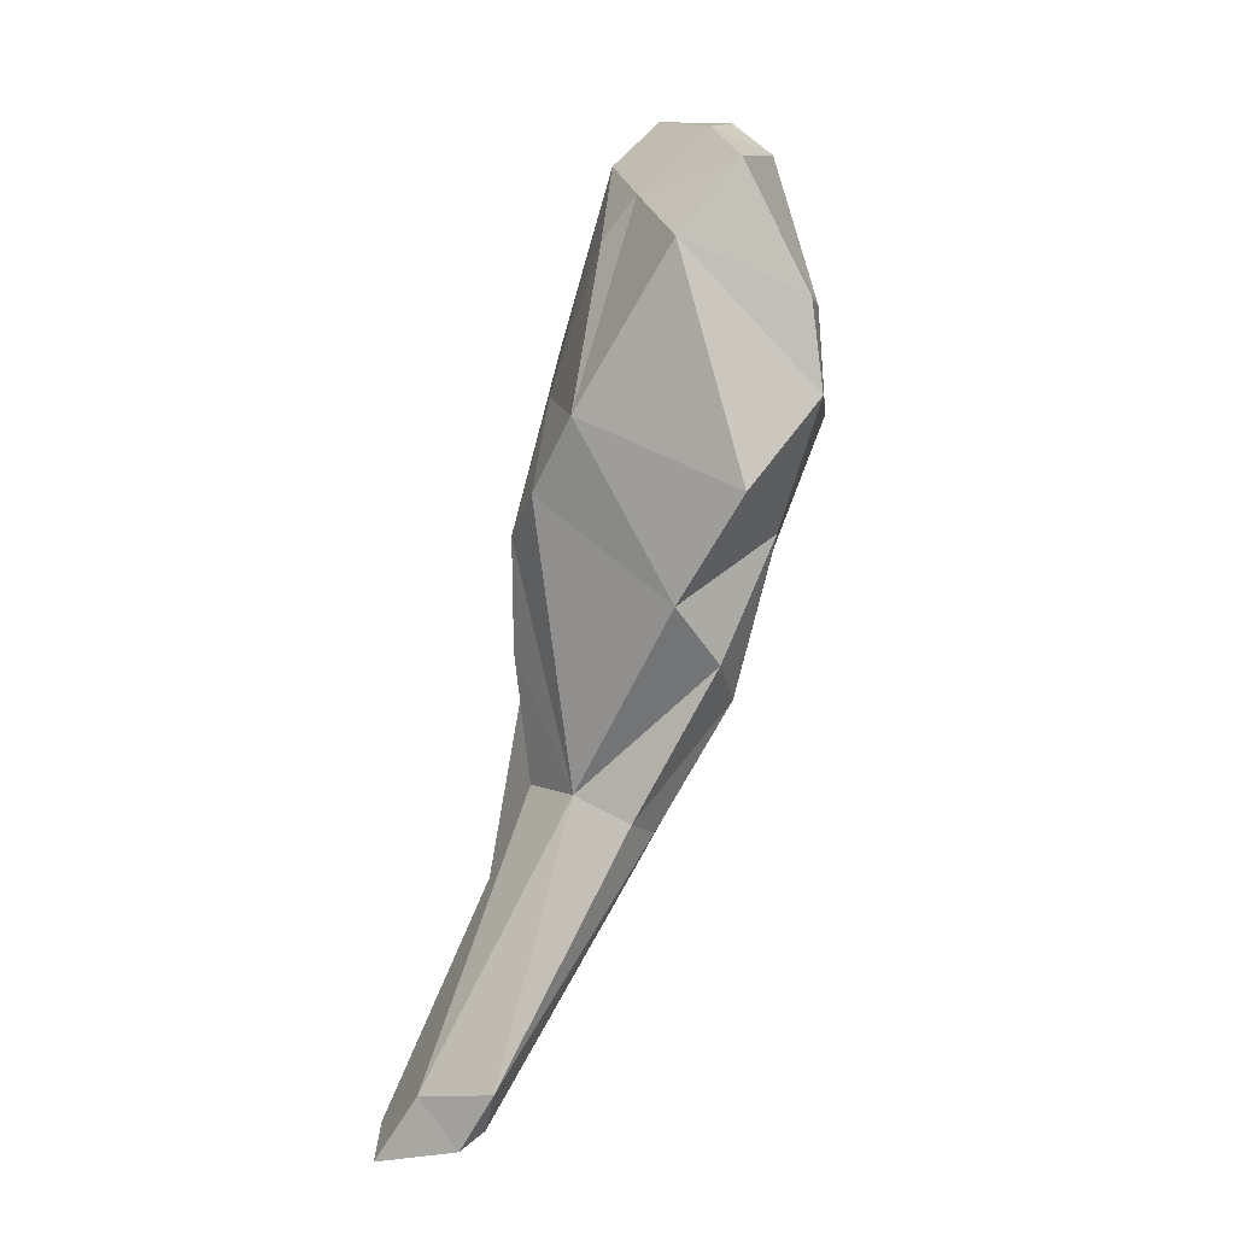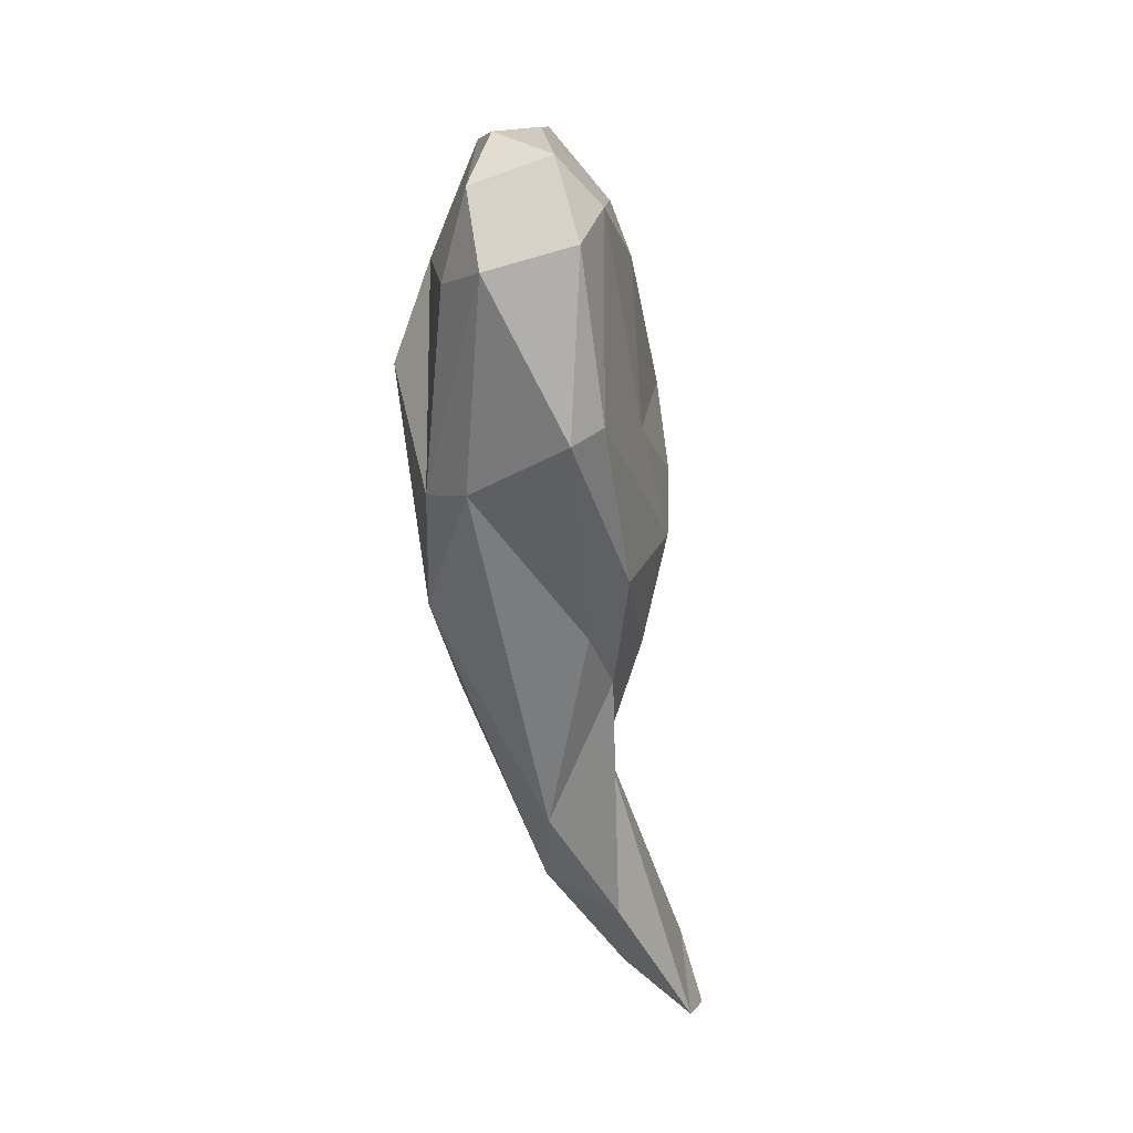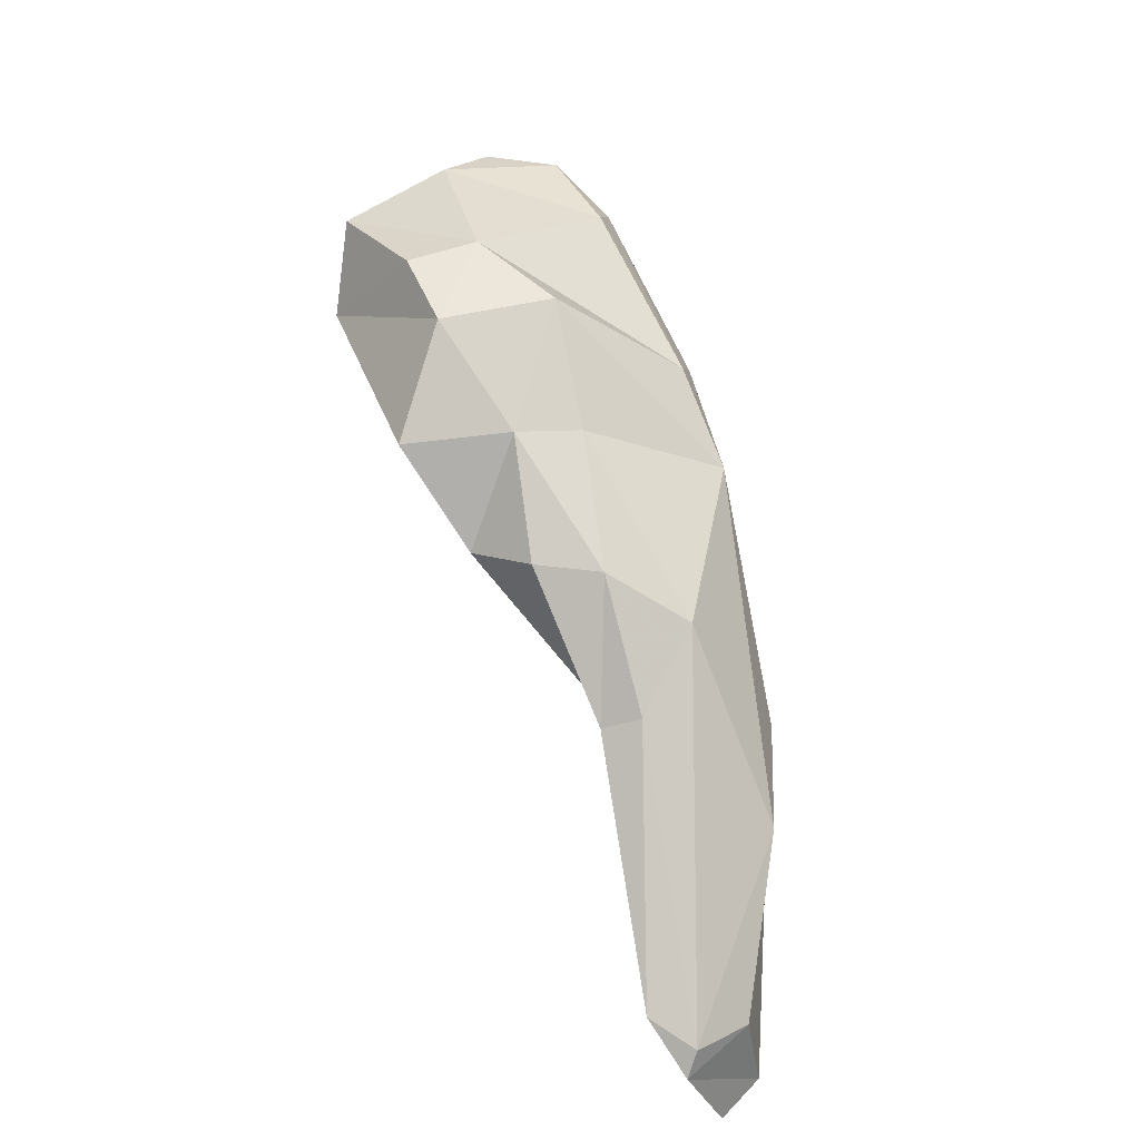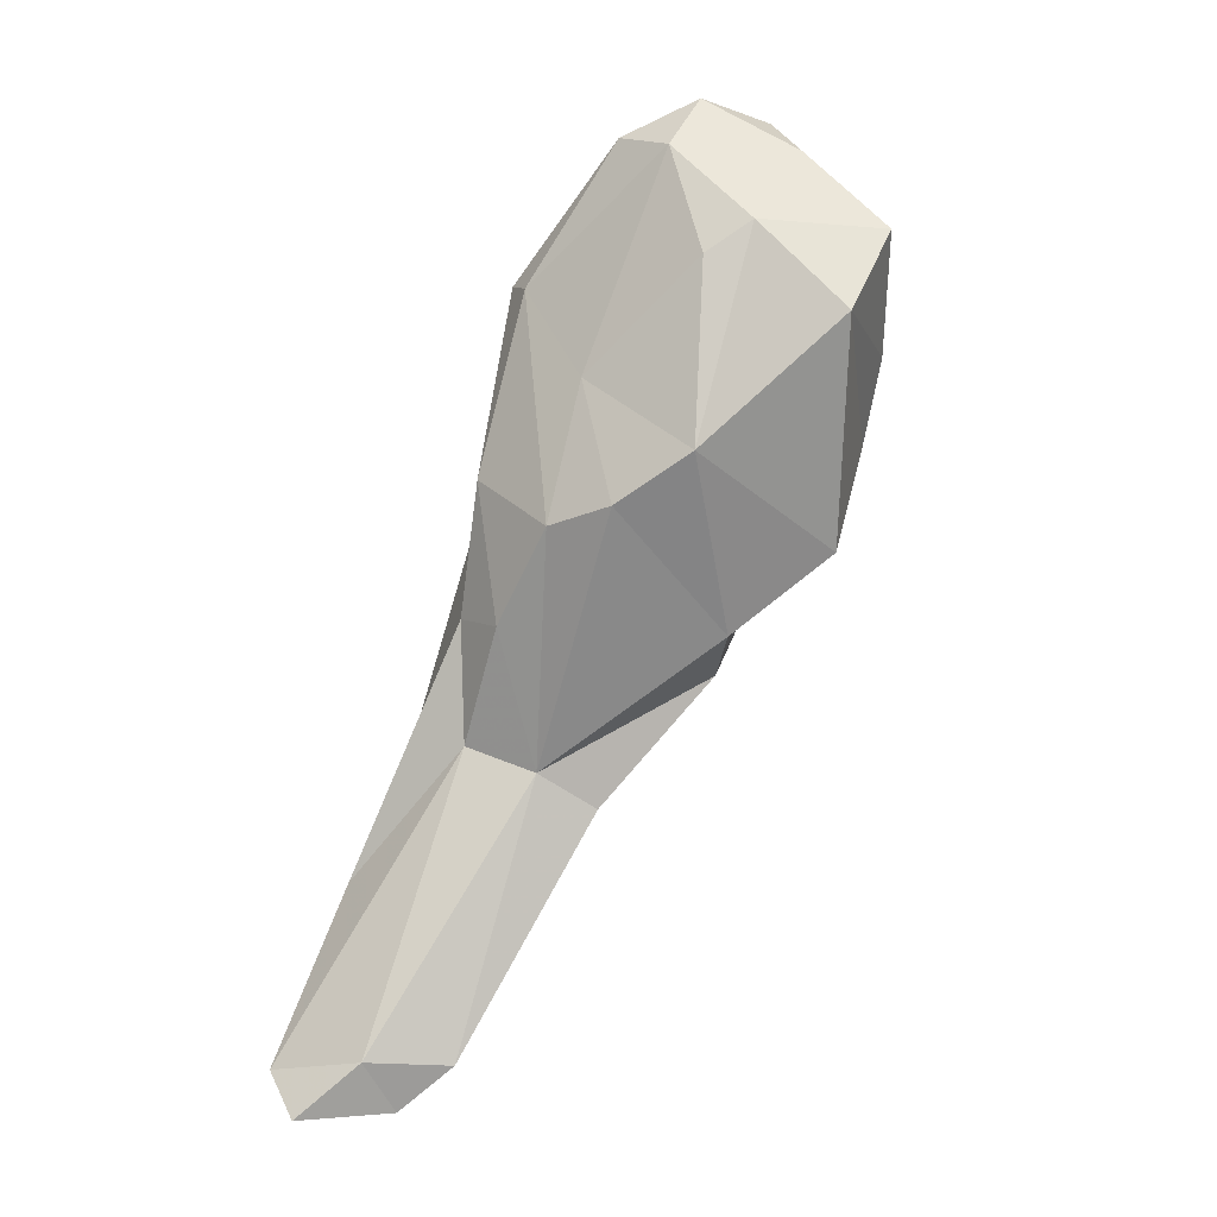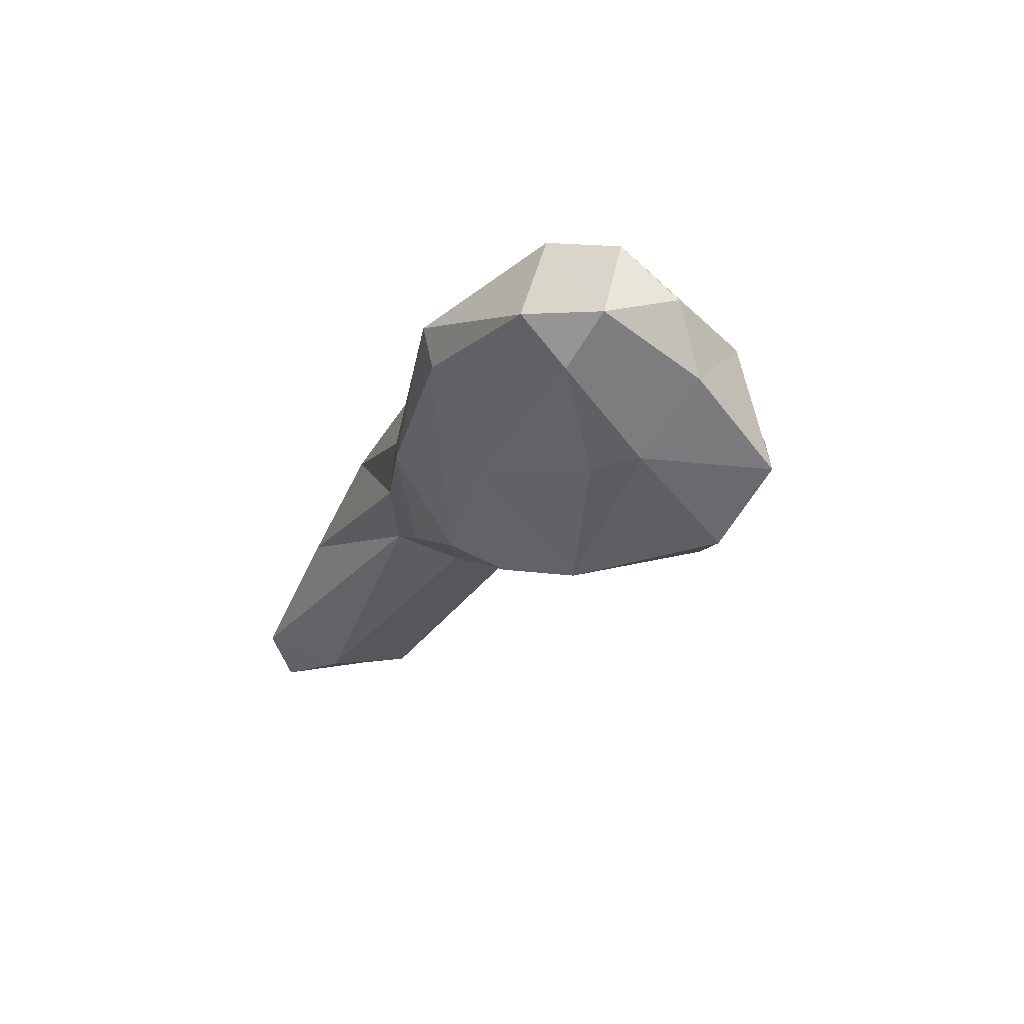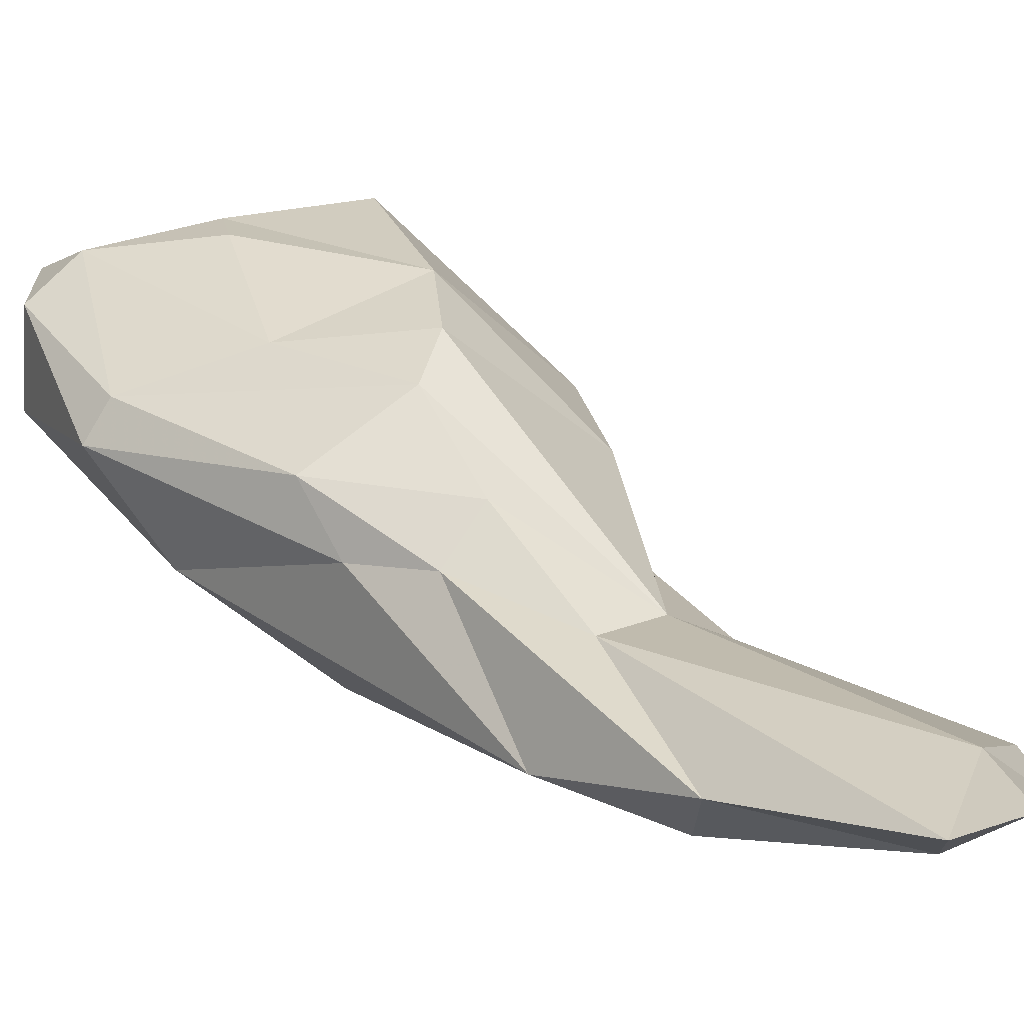
<metadata>
{"format":"obj","ext":"obj","renderer":"f3d","projection":"perspective","resolution":1024,"background":"white","views":[{"elev":-19.0,"azim":76.5,"up":"+Y"},{"elev":53.5,"azim":-83.6,"up":"+Y"},{"elev":-35.2,"azim":157.6,"up":"+Y"},{"elev":-0.9,"azim":31.7,"up":"+Y"},{"elev":63.3,"azim":37.3,"up":"+Y"},{"elev":45.3,"azim":-62.5,"up":"+Z"}]}
</metadata>
<code>
v 262.3 237.1 57.46
v 263.5 229.2 57.84
v 263.5 244.2 53.58
v 261 228.3 61.91
v 262.8 226.1 62.51
v 268.4 244.1 56.05
v 263.8 238 53.38
v 270.6 245.4 47.99
v 266.5 227.3 57.67
v 266.5 226.2 58.92
v 268.4 250.4 56.34
v 269.7 263.1 49.06
v 268.9 255 46.98
v 268.2 254.3 55.09
v 265.8 228.9 60.9
v 269.9 267 53.97
v 269.1 228.6 57.77
v 269.8 257.2 56.9
v 273.8 240.9 52.21
v 275.8 261.9 56.8
v 271.2 260.9 46.82
v 271.6 266.6 55.36
v 275.7 270.9 47.35
v 271.4 250 57.57
v 272.2 241 50.69
v 275.5 247 47.58
v 277.3 254.2 45.95
v 279.7 260.6 43.88
v 276 273.9 53.72
v 277.9 275 48.33
v 274.3 273.3 49.38
v 283.5 264.4 45.36
v 274.8 254.7 58.43
v 279.2 273.1 54.46
v 271.8 242.8 54.61
v 278.8 247.6 49.12
v 284.7 271.5 47.84
v 281.8 267.4 55.61
v 278.3 255.6 58.16
v 279.7 275.7 52.14
v 281.8 274.8 48.97
v 281.1 249.5 51.91
v 285.3 258.9 45.87
v 283.8 269.1 54.34
v 280.7 253.7 46.81
v 284.6 272.8 50.92
v 289.2 268.6 50.73
v 285.8 253.5 49.81
v 282.2 258.1 57.12
v 286.8 263.1 46.79
v 288.5 264.5 53.73
g foo
f 9 10 2
f 9 7 8
f 9 2 7
f 9 17 10
f 17 9 25
f 25 9 8
f 8 7 13
f 17 25 19
f 26 25 8
f 8 13 27
f 26 8 27
f 19 26 36
f 19 25 26
f 36 26 45
f 26 27 45
f 5 4 10
f 10 4 2
f 1 2 4
f 7 2 1
f 7 1 3
f 5 10 15
f 13 7 3
f 10 17 15
f 35 15 17
f 17 19 35
f 27 13 28
f 35 19 36
f 45 27 28
f 35 36 42
f 45 42 36
f 48 42 45
f 43 45 28
f 45 43 48
f 4 5 15
f 4 15 6
f 1 4 6
f 1 6 11
f 3 1 11
f 3 11 14
f 3 12 13
f 3 14 12
f 35 6 15
f 6 24 11
f 6 35 24
f 28 13 21
f 32 28 21
f 42 39 35
f 43 28 32
f 50 43 32
f 51 48 43
f 51 43 50
f 21 13 12
f 21 12 31
f 35 33 24
f 32 21 23
f 35 39 33
f 42 49 39
f 48 49 42
f 50 32 47
f 32 37 47
f 51 49 48
f 14 18 16
f 14 16 12
f 18 11 24
f 14 11 18
f 18 24 33
f 23 21 31
f 32 23 37
f 50 47 51
f 16 18 22
f 16 31 12
f 22 18 33
f 22 33 20
f 30 23 31
f 20 33 39
f 23 30 37
f 37 30 41
f 20 39 49
f 20 49 38
f 38 49 44
f 46 37 41
f 46 47 37
f 44 49 51
f 44 51 47
f 46 44 47
f 22 29 16
f 31 16 29
f 34 22 20
f 22 34 29
f 31 29 40
f 40 30 31
f 34 20 38
f 41 30 40
f 40 34 46
f 34 38 44
f 46 34 44
f 40 46 41
f 40 29 34
g

</code>
